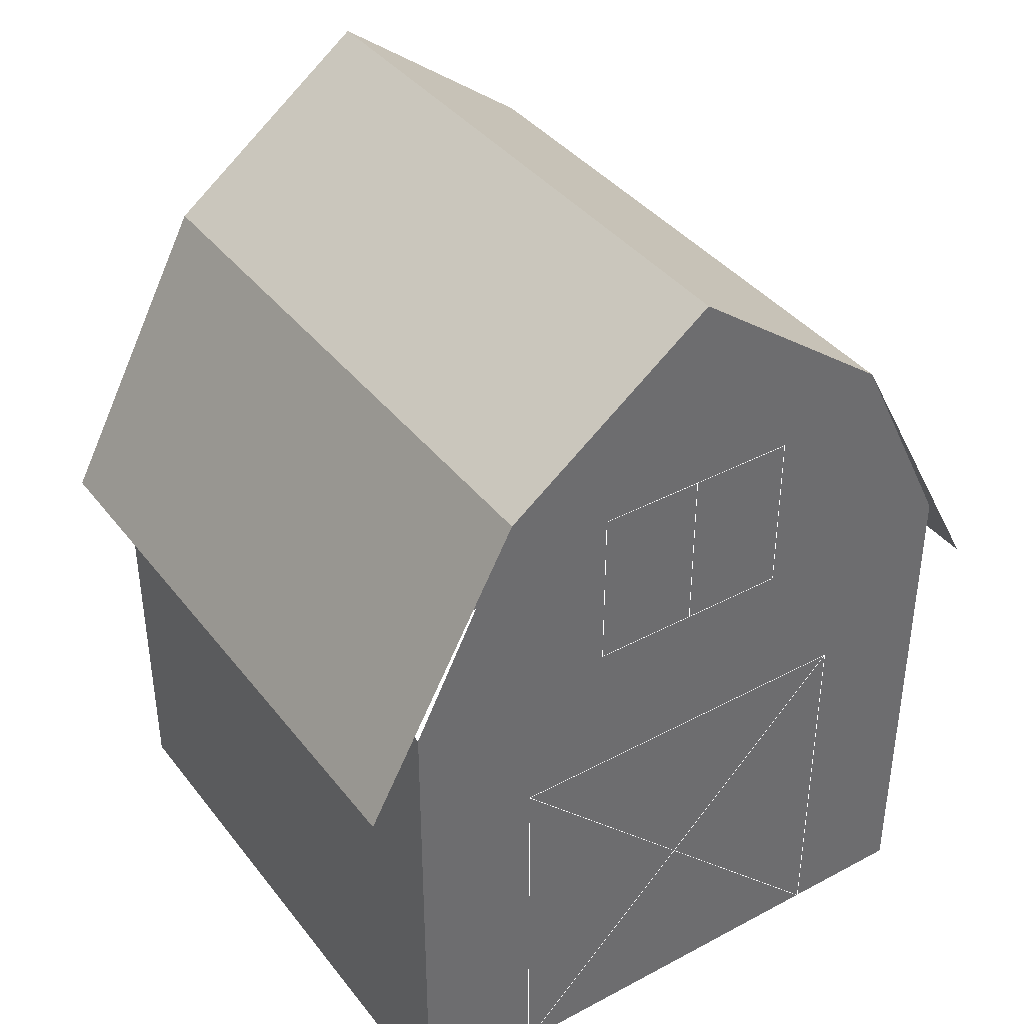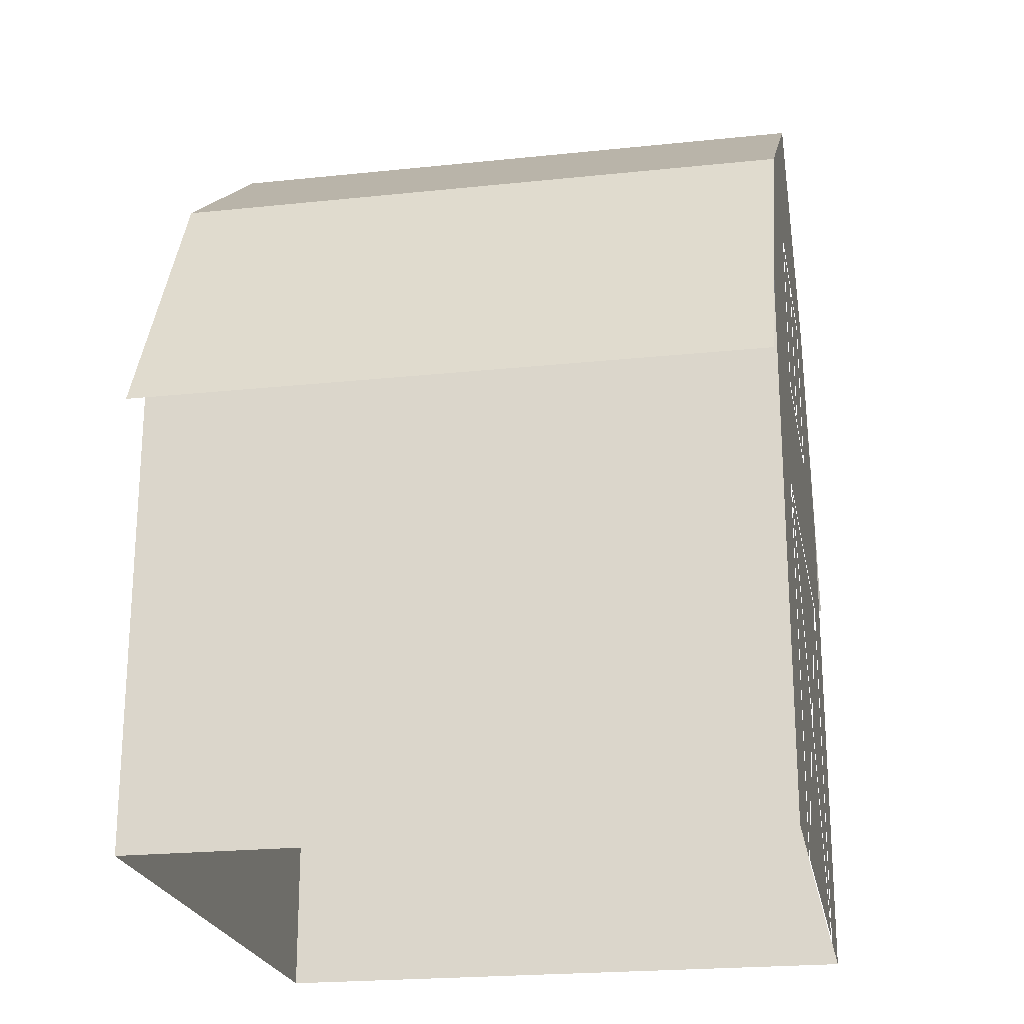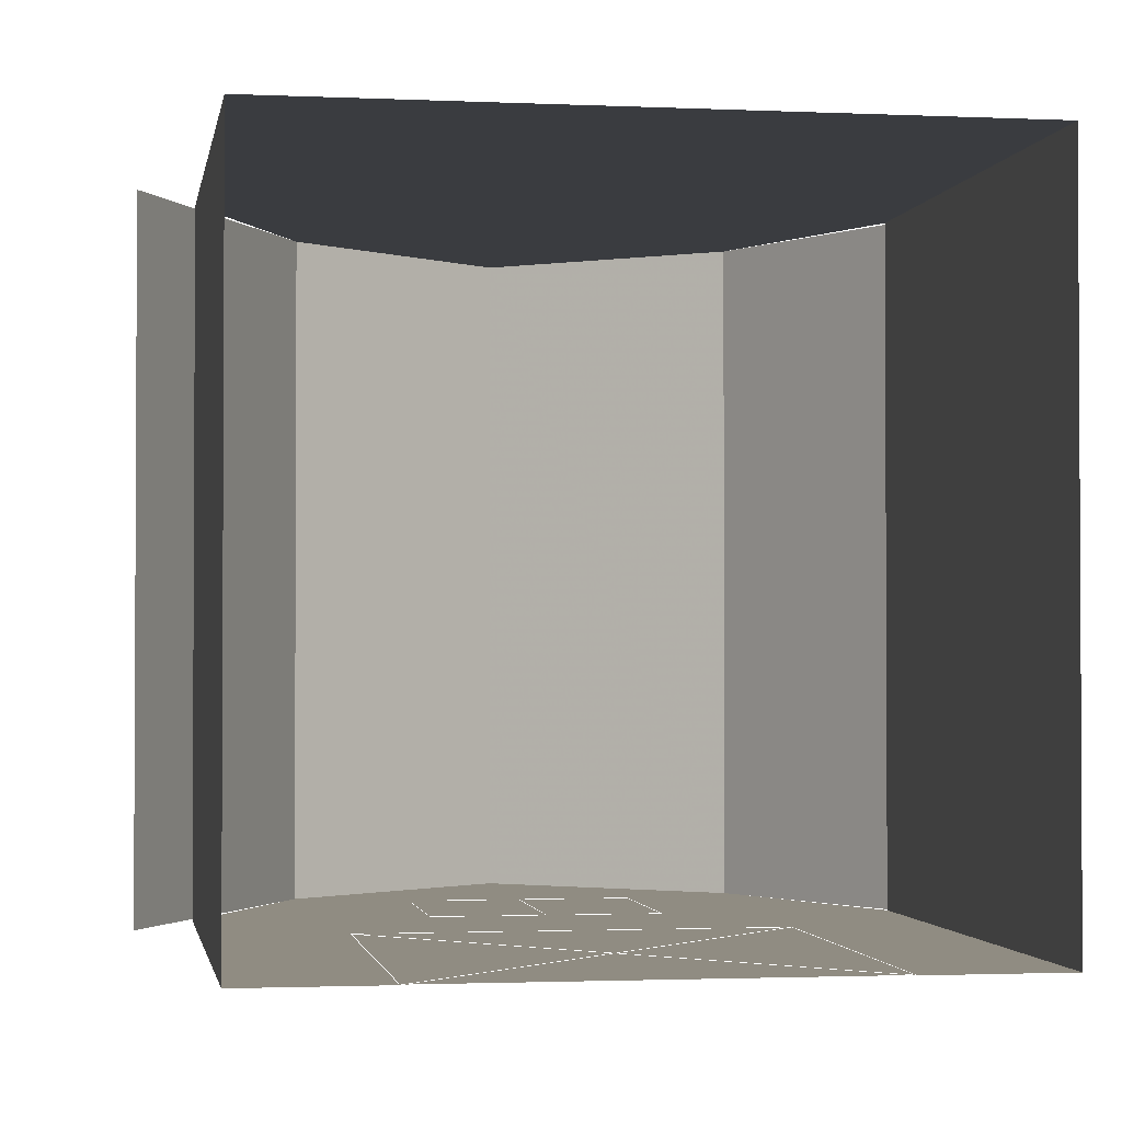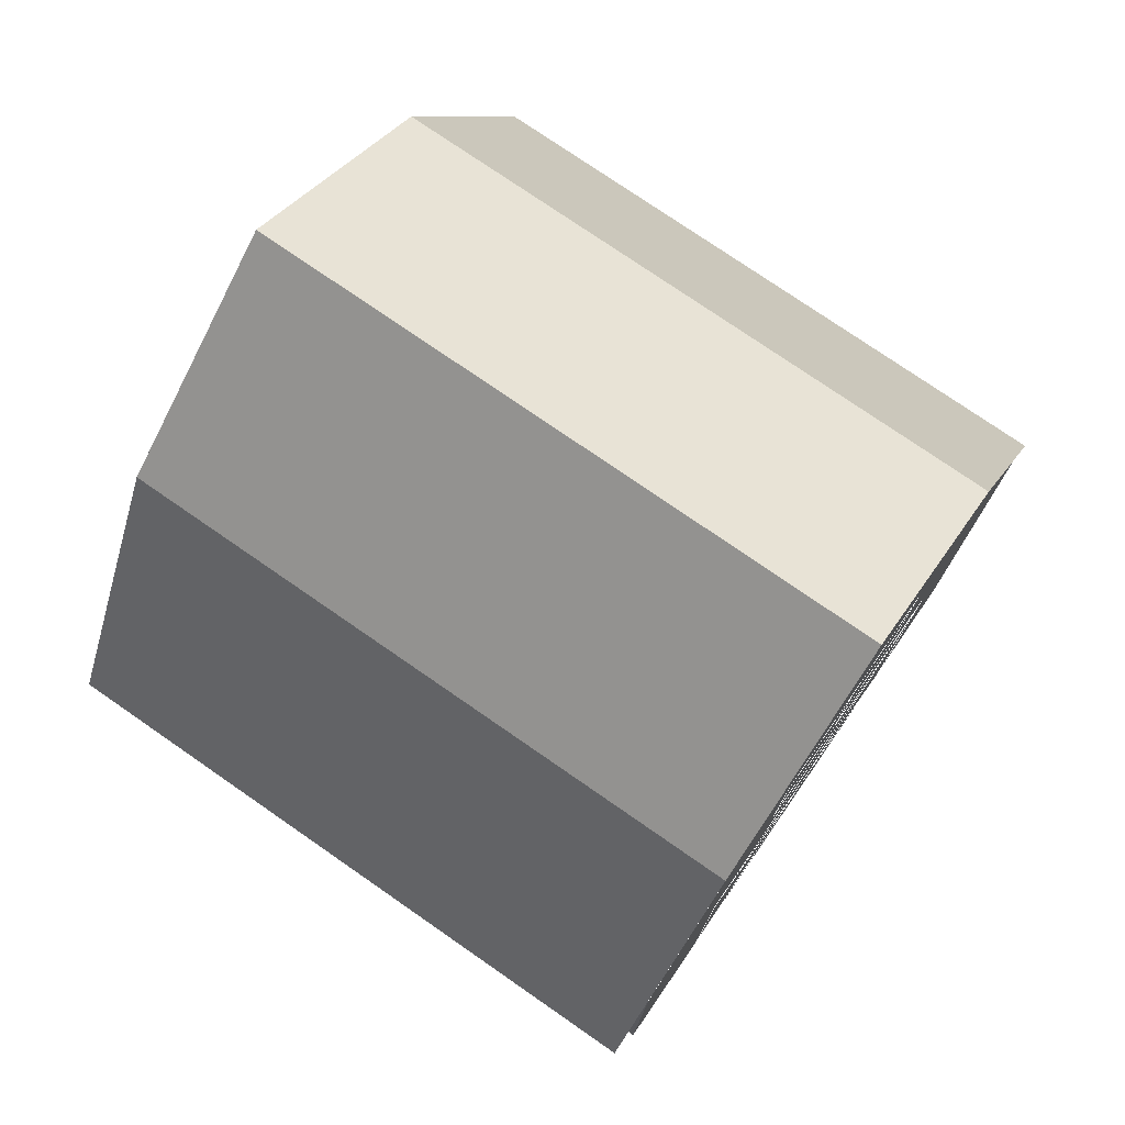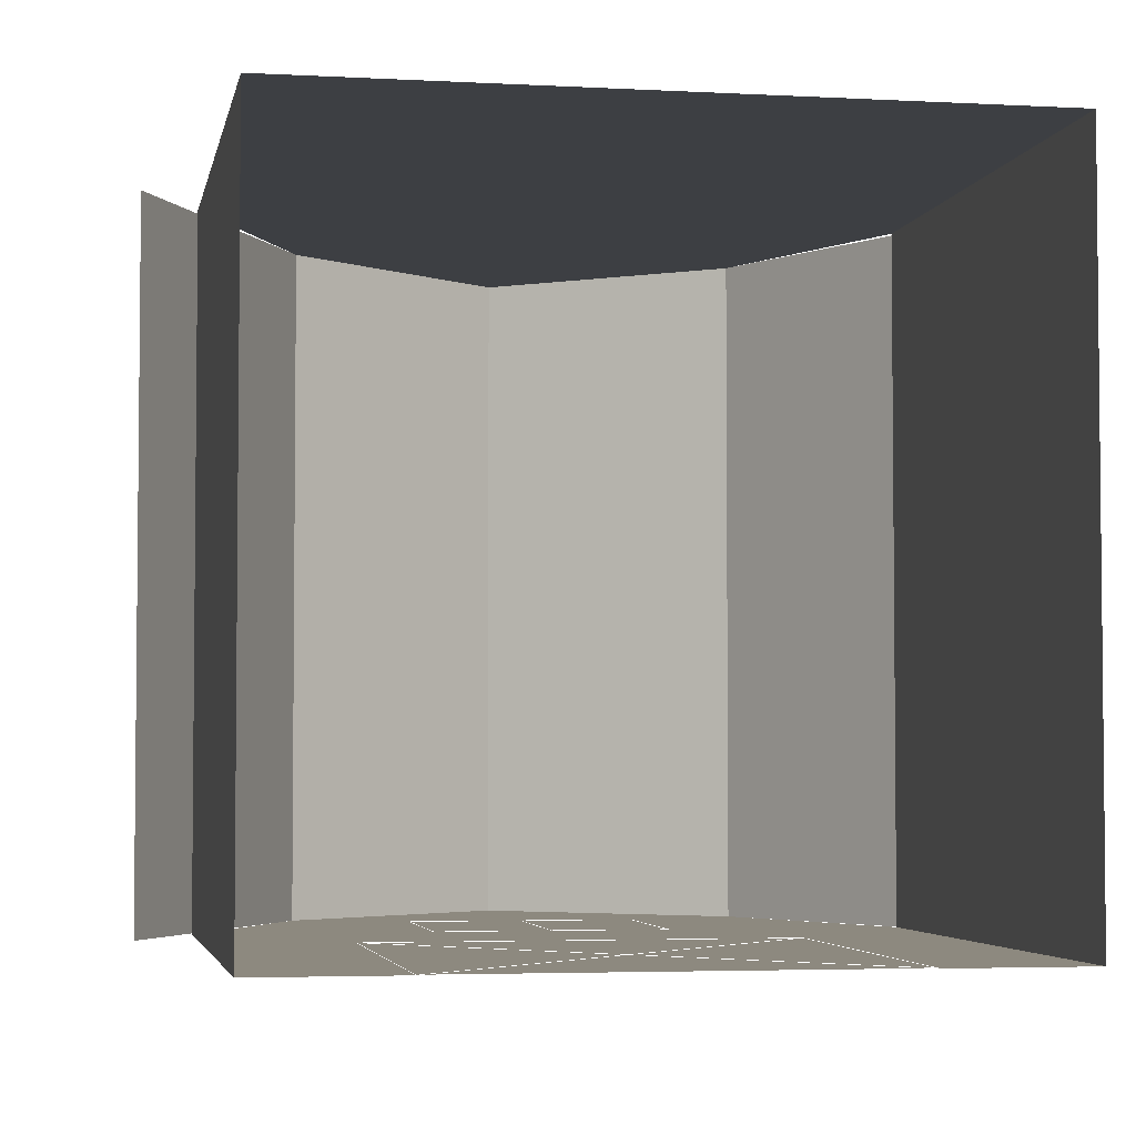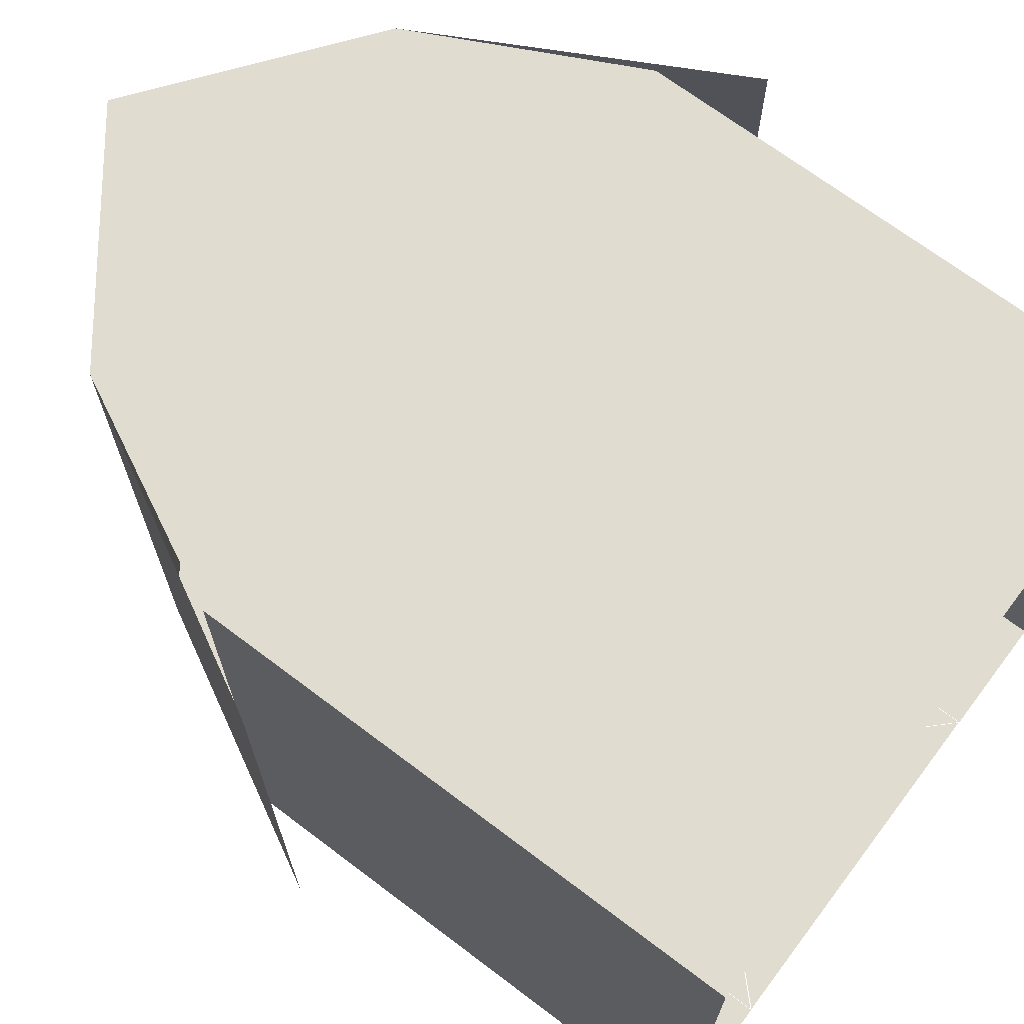
<metadata>
{"format":"obj","ext":"obj","renderer":"f3d","projection":"perspective","resolution":1024,"background":"white","views":[{"elev":38.9,"azim":146.3,"up":"+Y"},{"elev":-22.2,"azim":100.4,"up":"+Y"},{"elev":-1.8,"azim":-9.4,"up":"+Z"},{"elev":76.1,"azim":124.7,"up":"+Y"},{"elev":-3.8,"azim":-10.4,"up":"+Z"},{"elev":69.5,"azim":-52.9,"up":"+Z"}]}
</metadata>
<code>
v     150       0    -150
v    -150       0    -150
v    -150     250    -150
v    -100     350    -150
v       0     425    -150
v     100     350    -150
v     150     250    -150
v     -90       0    -150
v     -90     180    -150
v      90     180    -150
v      90       0    -150
v     -50     250    -150
v     -50     330    -150
v      50     330    -150
v      50     250    -150
v       0     330    -150
v       0     250    -150
v    -150       0     150
v     150       0     150
v     150     250     150
v     100     350     150
v       0     425     150
v    -100     350     150
v    -150     250     150
v    -175     210     150
v    -175     210    -150
v     175     210    -150
v     175     210     150
f 1 2 3 4 5 6 7
f 18 19 20 21 22 23 24
f 19 1 7 20
f 2 18 24 3
f 25 23 4 26
f 23 22 5 4
f 27 6 21 28
f 6 5 22 21
g barn_lines
l 8 9
l 9 10
l 10 11
l 11 8
l 9 11
l 10 8
l 12 13
l 13 14
l 14 15
l 15 12
l 16 17

</code>
